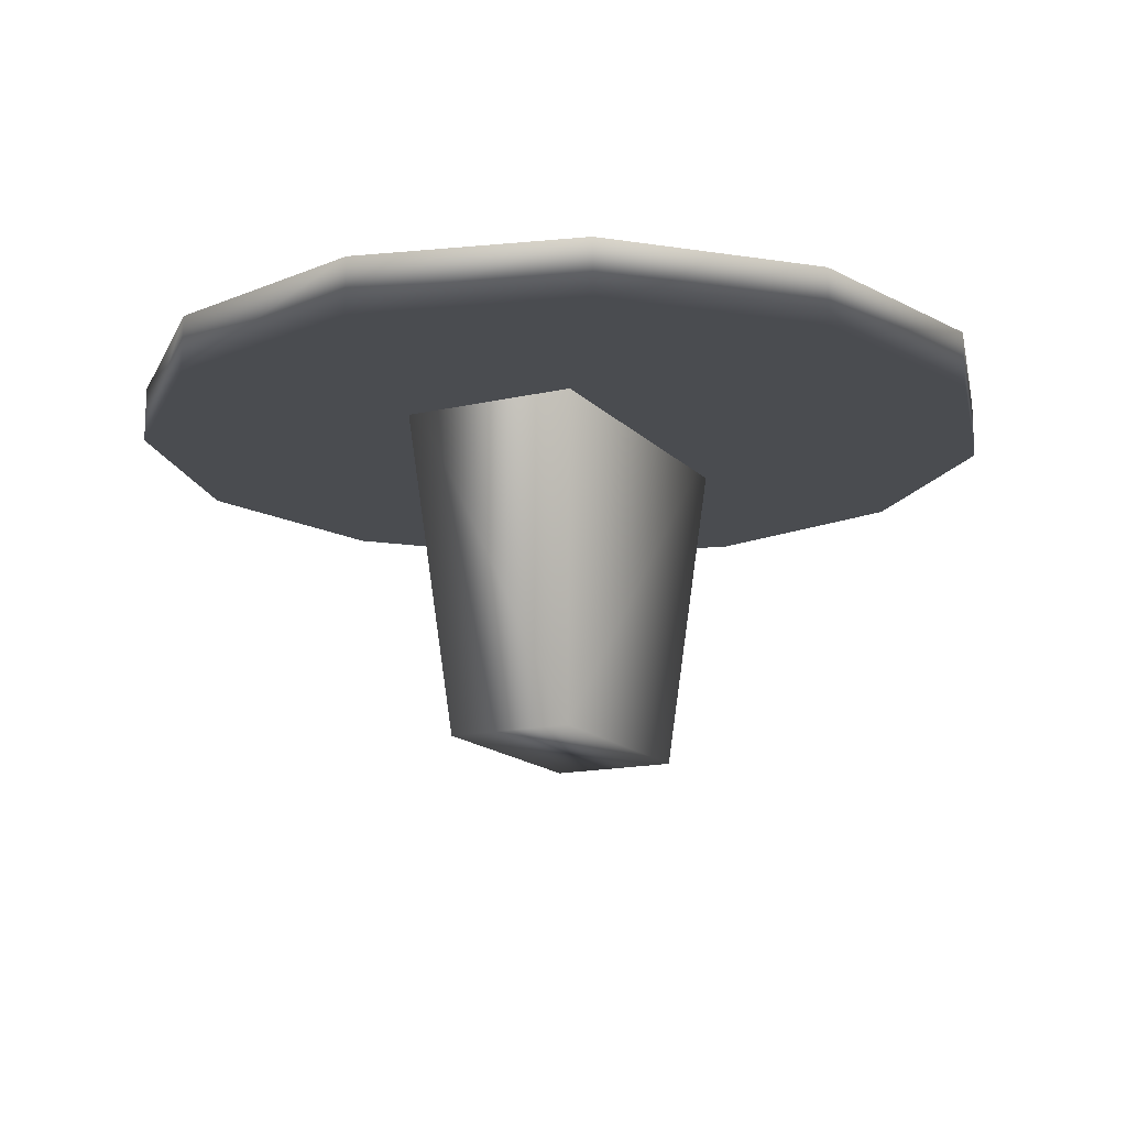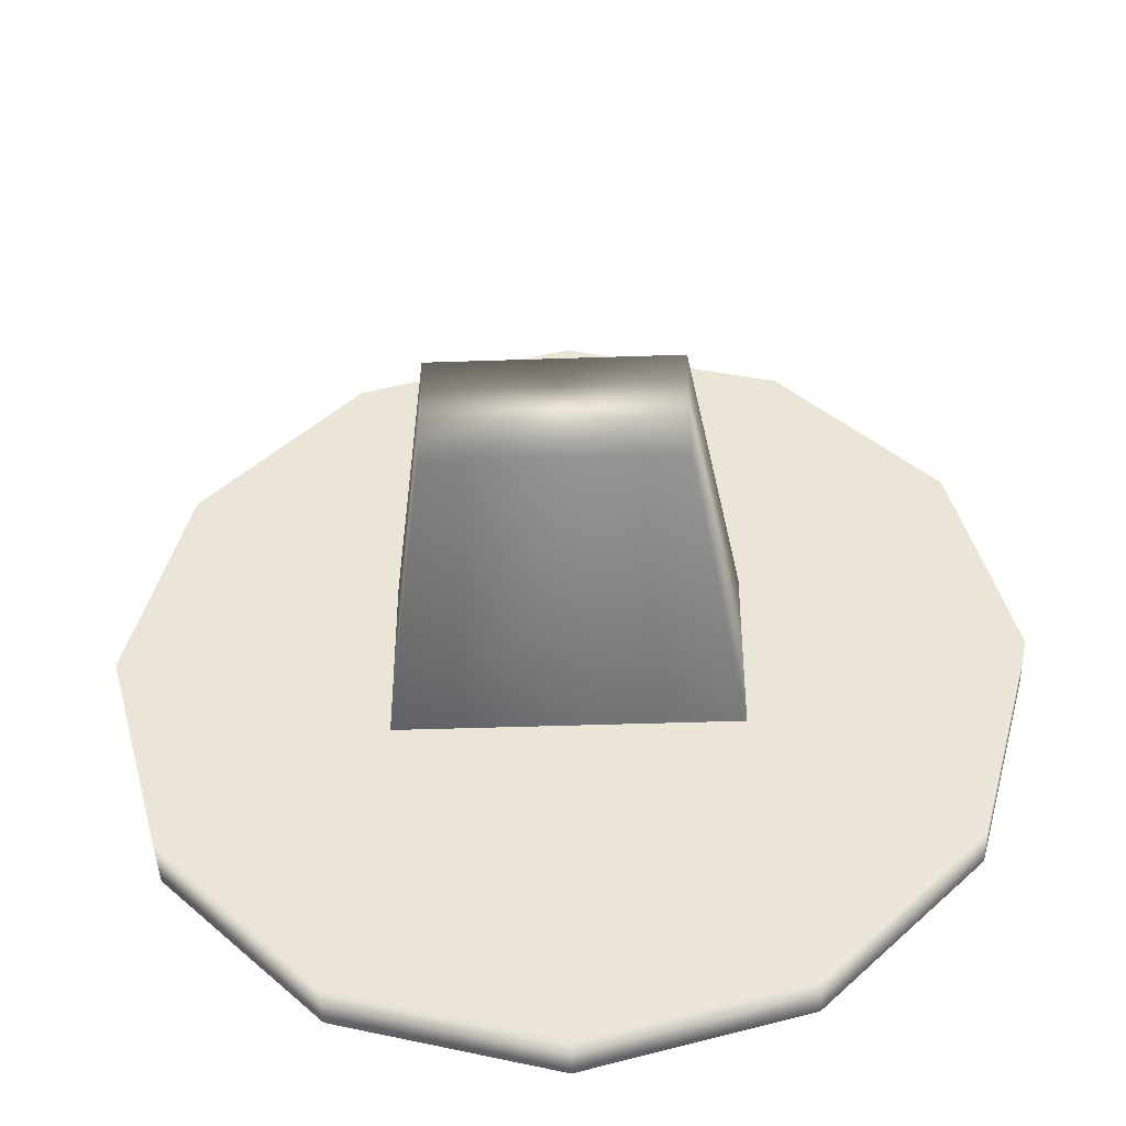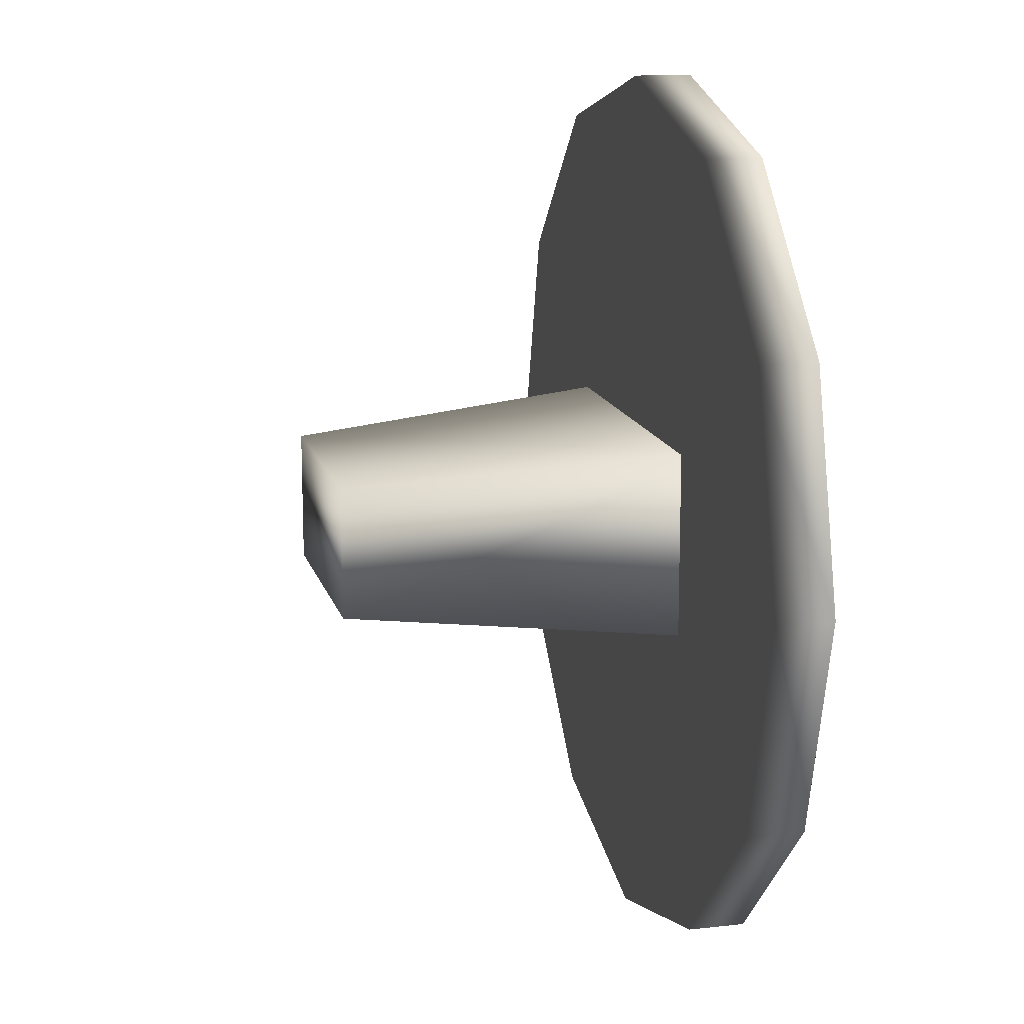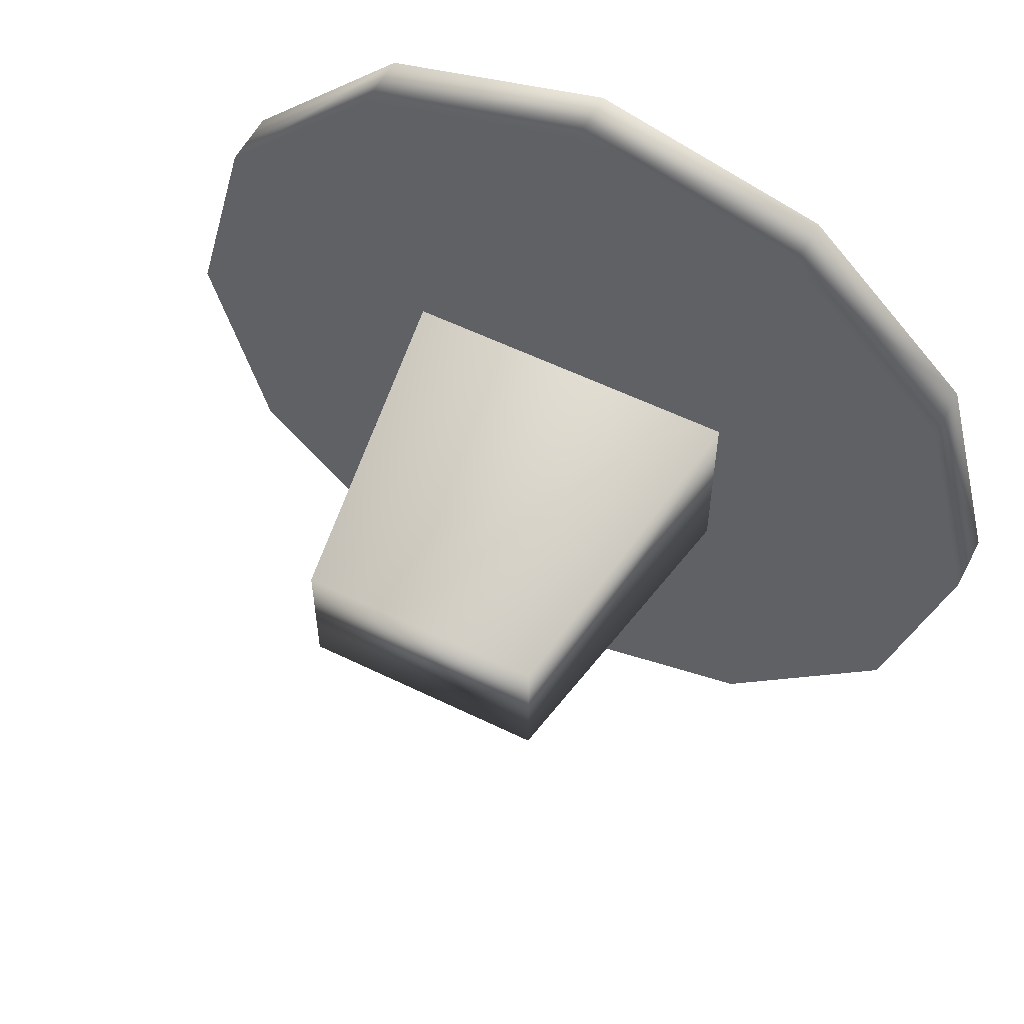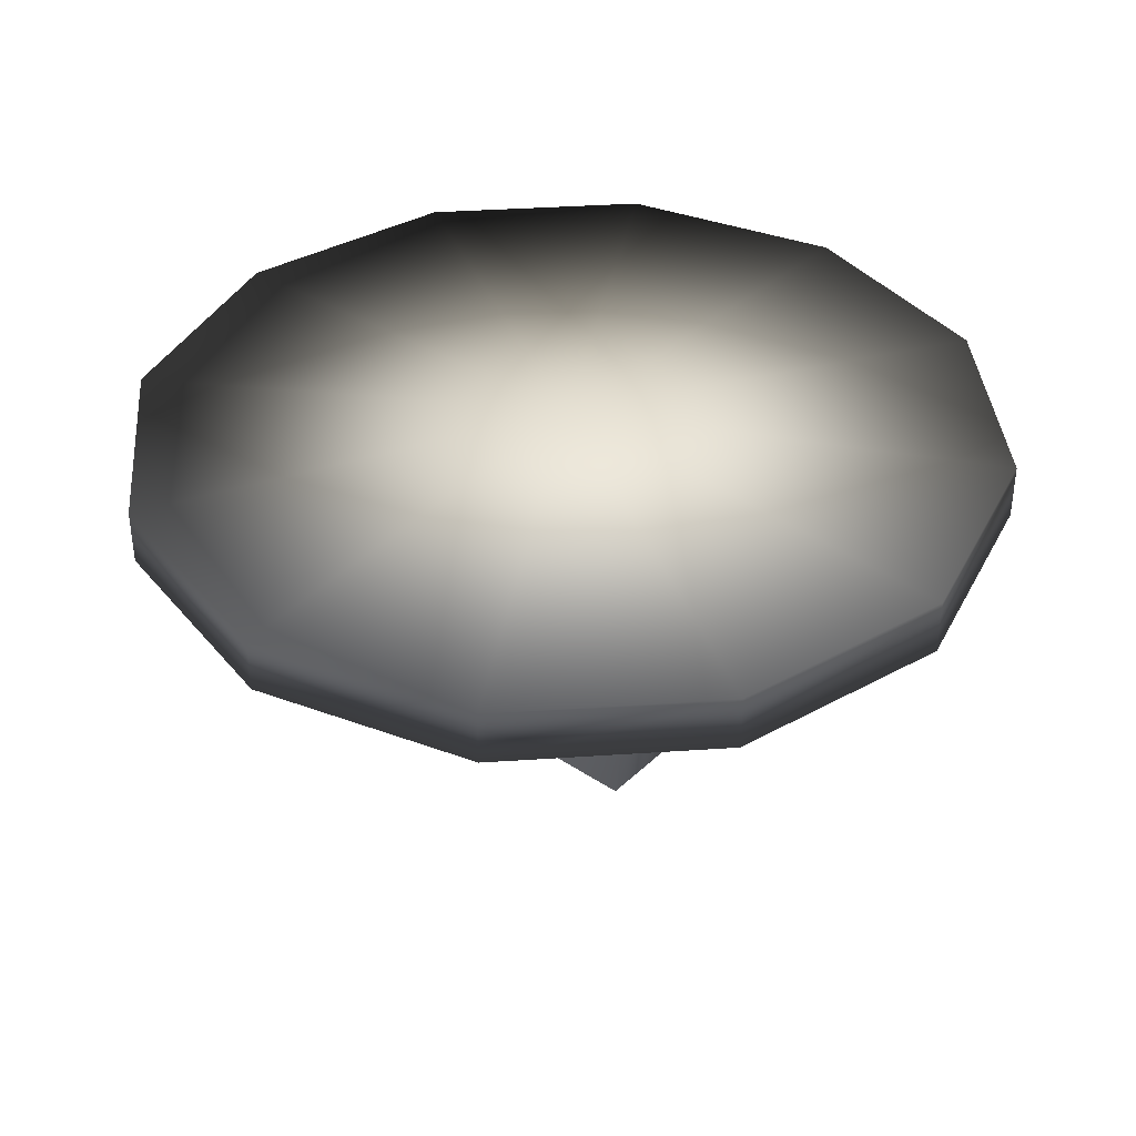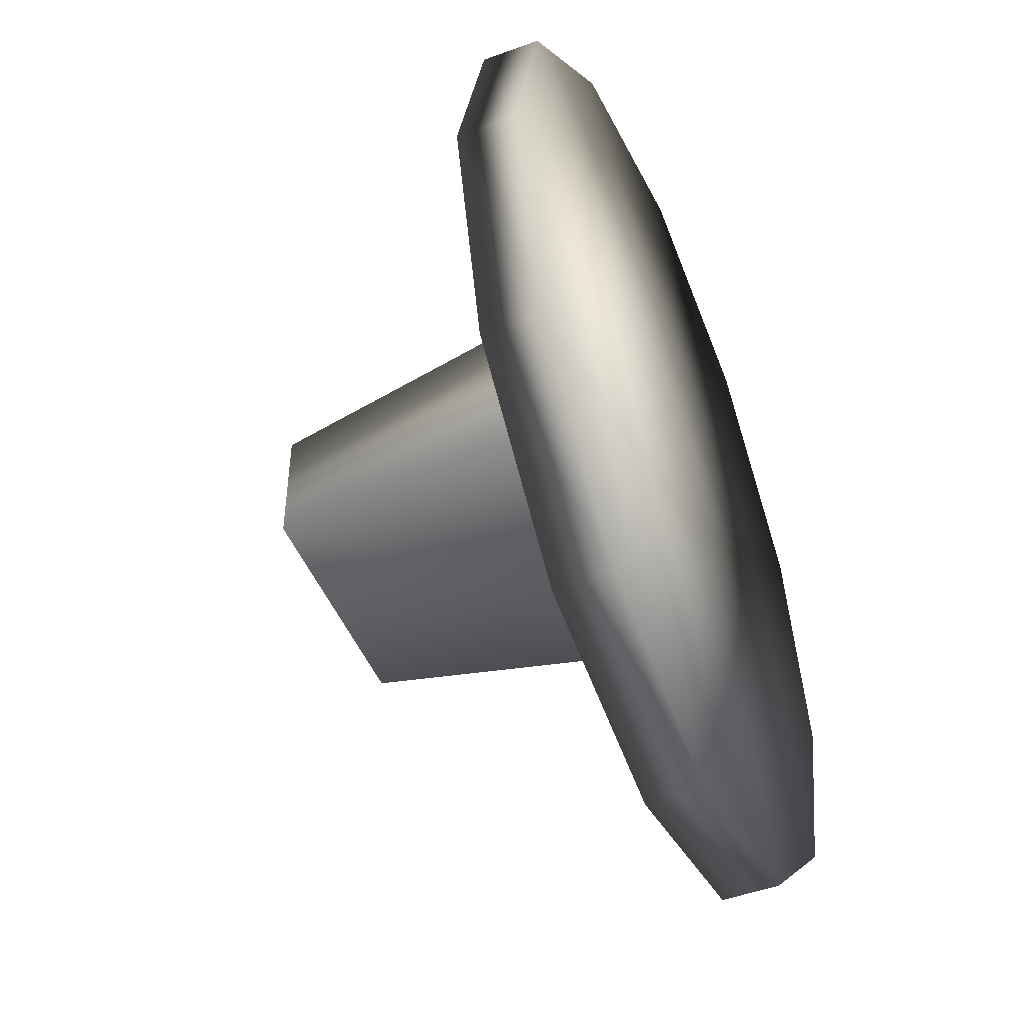
<metadata>
{"format":"obj","ext":"obj","renderer":"f3d","projection":"perspective","resolution":1024,"background":"white","views":[{"elev":-15.0,"azim":-63.4,"up":"+Z"},{"elev":-43.8,"azim":-177.7,"up":"+Y"},{"elev":14.5,"azim":-103.9,"up":"+Y"},{"elev":56.6,"azim":-152.9,"up":"+Y"},{"elev":38.2,"azim":40.1,"up":"+Z"},{"elev":-48.2,"azim":-67.7,"up":"+Y"}]}
</metadata>
<code>
g Weapons_VikingShield_3
v -0.04192 0.02268 0.02628
v -0.02865 0.0155 -0.0612
v 0.02865 0.0155 -0.0612
v 0.04192 0.02268 0.02628
v 0.02865 -0.0155 -0.0612
v -0.02865 -0.0155 -0.0612
v 0.04192 -0.02268 0.02628
v -0.04192 -0.02268 0.02628
v 0.05287 0.09158 0.01678
v -0 0 0.01678
v 0.09158 0.05287 0.01678
v -0 0.1057 0.01678
v 0.05287 0.09158 0.03031
v 0.09158 0.05287 0.03031
v -0 0.1057 0.03031
v -0.05287 0.09158 0.03031
v -0.05287 0.09158 0.01678
v 0.1057 0 0.01678
v 0.1057 -0 0.03031
v 0.09158 -0.05287 0.01678
v 0.09158 -0.05287 0.03031
v 0.05287 -0.09158 0.01678
v -0 0 0.01678
v -0 -0.1057 0.01678
v 0.05287 -0.09158 0.03031
v 0 0 0.03386
v 0 0 0.03386
v -0 -0.1057 0.03031
v -0.05287 0.09158 0.01678
v -0 0 0.01678
v -0 0.1057 0.01678
v -0.09158 0.05287 0.01678
v -0.09158 0.05287 0.03031
v -0.05287 0.09158 0.03031
v -0.1057 -0 0.03031
v -0.1057 0 0.01678
v 0 0 0.03386
v -0 0.1057 0.03031
v -0.1057 0 0.01678
v -0 0 0.01678
v -0.09158 0.05287 0.01678
v -0.09158 -0.05287 0.01678
v -0.09158 -0.05287 0.03031
v -0.1057 -0 0.03031
v -0.05287 -0.09158 0.03031
v -0.05287 -0.09158 0.01678
v 0 0 0.03386
v -0.09158 0.05287 0.03031
v -0.05287 -0.09158 0.01678
v -0 0 0.01678
v -0.09158 -0.05287 0.01678
v -0 -0.1057 0.01678
v -0 -0.1057 0.03031
v -0.05287 -0.09158 0.03031
v 0.05287 -0.09158 0.03031
v 0.05287 -0.09158 0.01678
v 0 0 0.03386
v -0.09158 -0.05287 0.03031
v 0.1057 0 0.01678
v -0 0 0.01678
v 0.09158 -0.05287 0.01678
v 0.09158 0.05287 0.01678
v 0.09158 -0.05287 0.03031
v 0 0 0.03386
v 0.1057 -0 0.03031
v 0.09158 0.05287 0.03031
g Weapons_VikingShield_3_0
f -64 -65 -66
f -63 -64 -66
f -64 -62 -65
f -62 -61 -65
f -66 -65 -61
f -62 -60 -61
f -64 -63 -60
f -62 -64 -60
f -60 -59 -61
f -59 -66 -61
f -56 -57 -58
f -58 -57 -55
f -58 -54 -56
f -54 -53 -56
f -52 -54 -58
f -55 -52 -58
f -51 -52 -55
f -50 -51 -55
f -56 -53 -49
f -53 -48 -49
f -49 -48 -47
f -48 -46 -47
f -47 -46 -45
f -45 -44 -47
f -43 -44 -45
f -46 -42 -45
f -54 -41 -53
f -41 -54 -52
f -40 -42 -46
f -42 -40 -39
f -36 -37 -38
f -38 -37 -35
f -35 -34 -38
f -34 -33 -38
f -32 -34 -35
f -31 -32 -35
f -30 -33 -34
f -33 -30 -29
f -26 -27 -28
f -28 -27 -25
f -25 -24 -28
f -24 -23 -28
f -22 -24 -25
f -21 -22 -25
f -20 -23 -24
f -23 -20 -19
f -16 -17 -18
f -18 -17 -15
f -15 -14 -18
f -14 -13 -18
f -12 -14 -15
f -11 -12 -15
f -10 -13 -14
f -13 -10 -9
f -6 -7 -8
f -8 -7 -5
f -2 -3 -4
f -3 -2 -1

</code>
